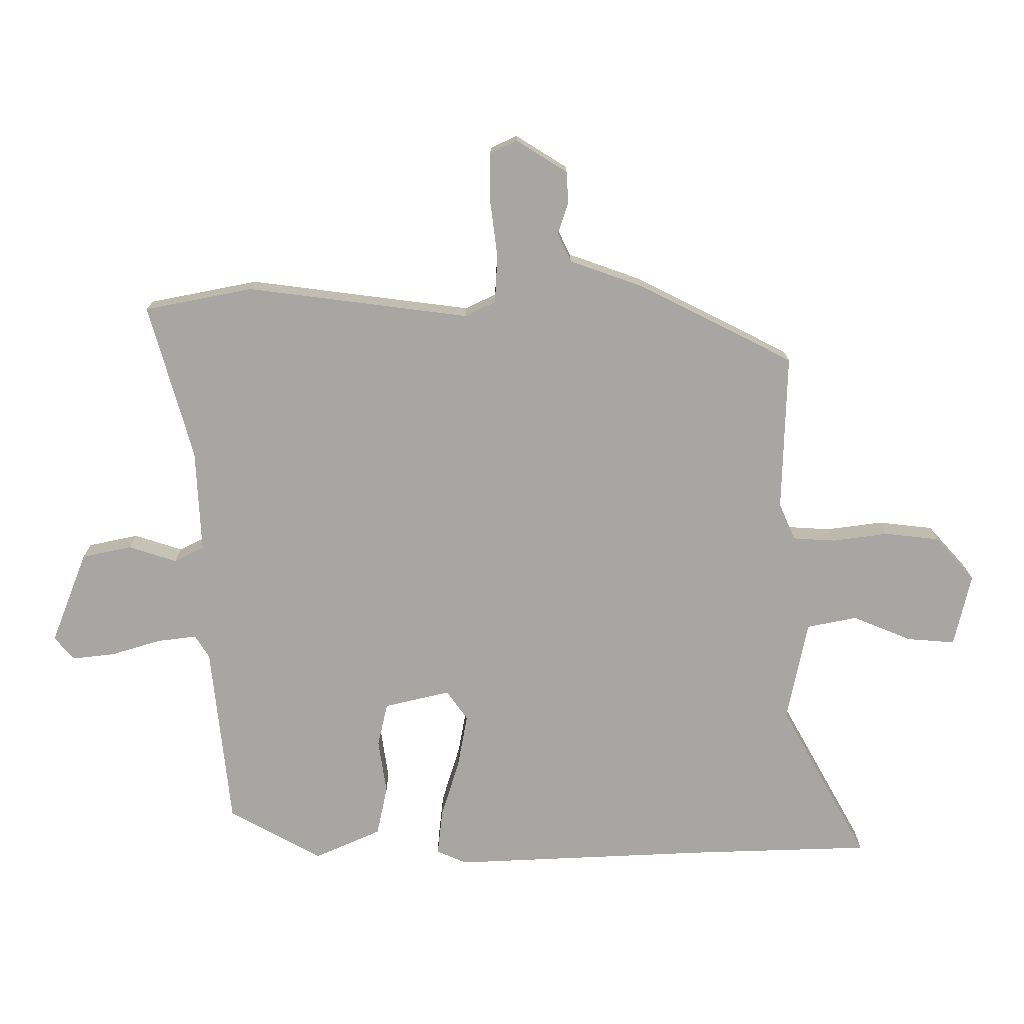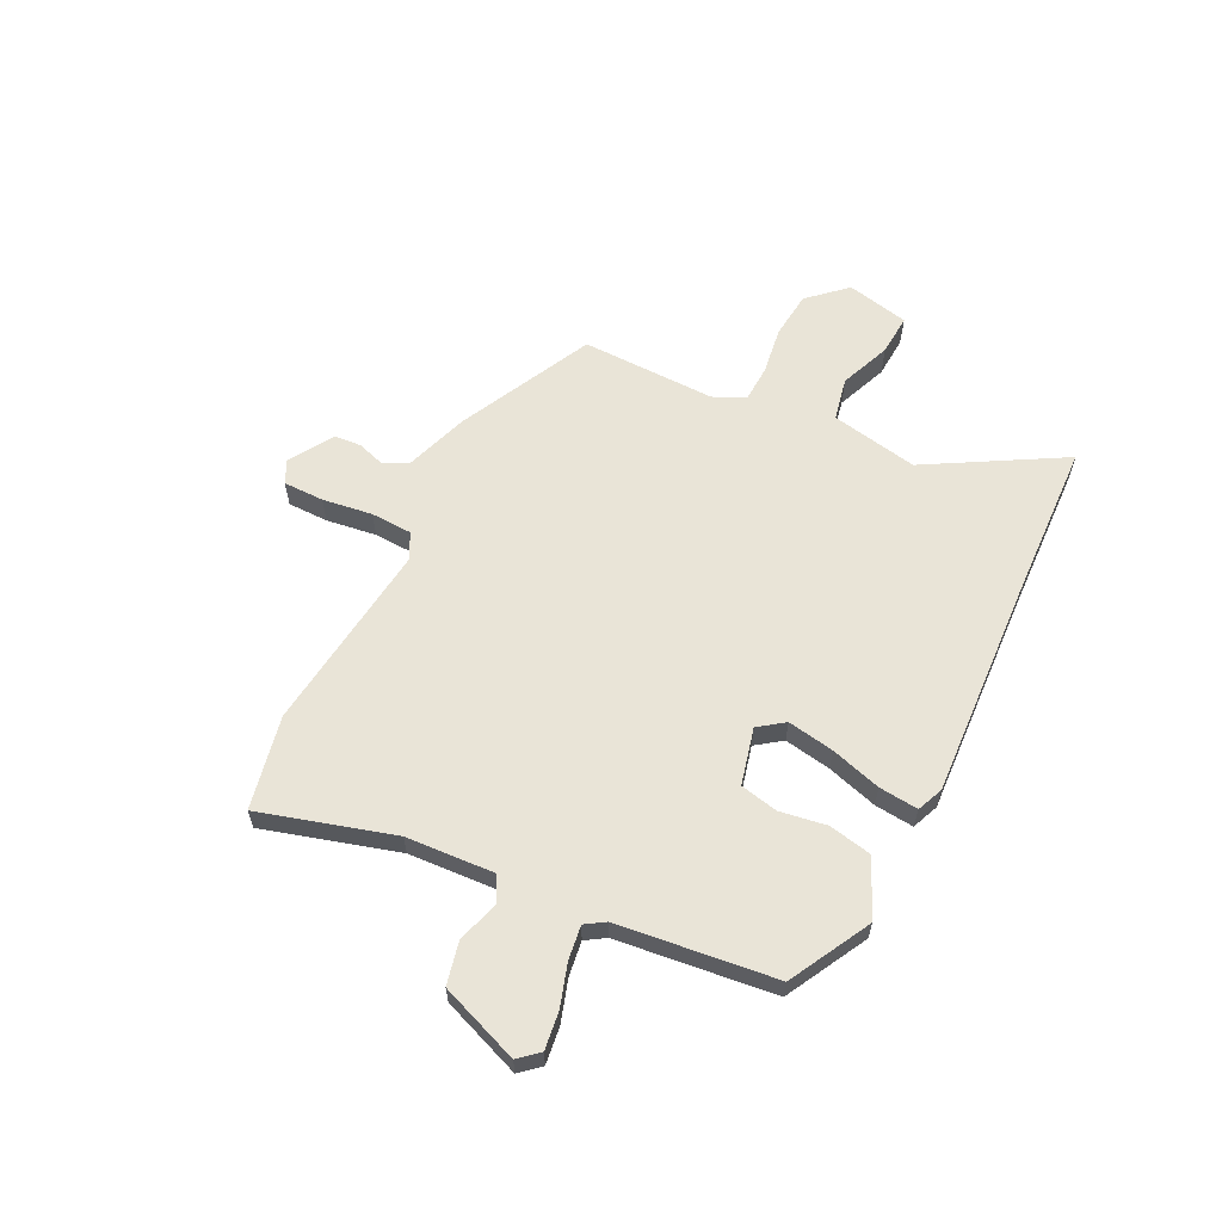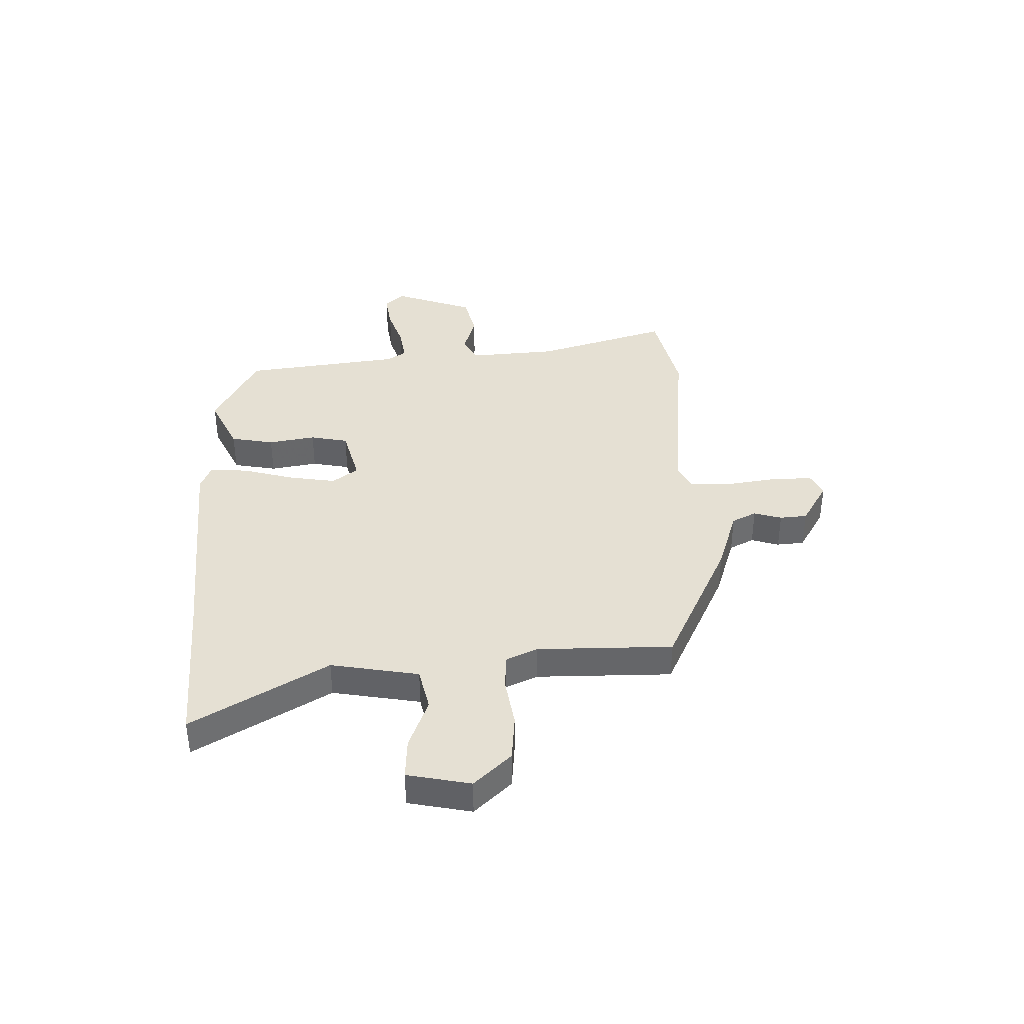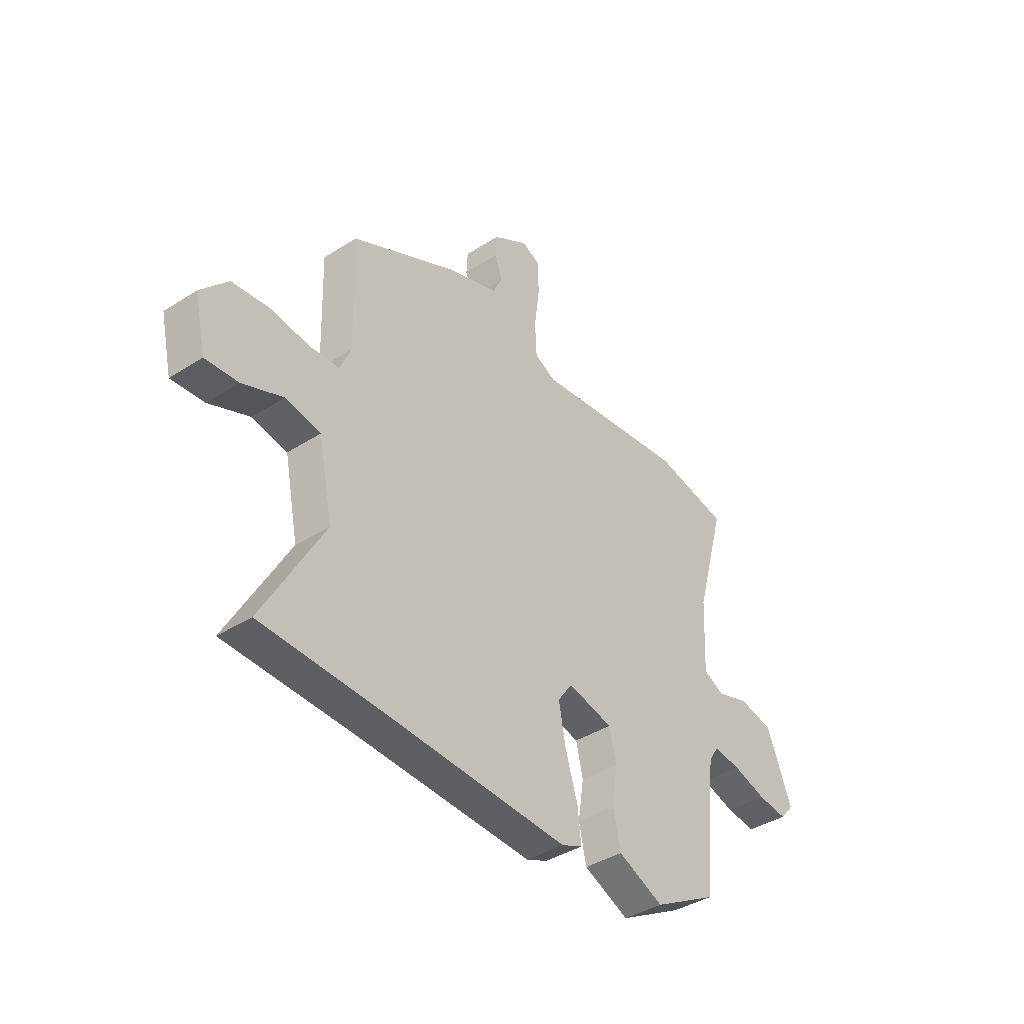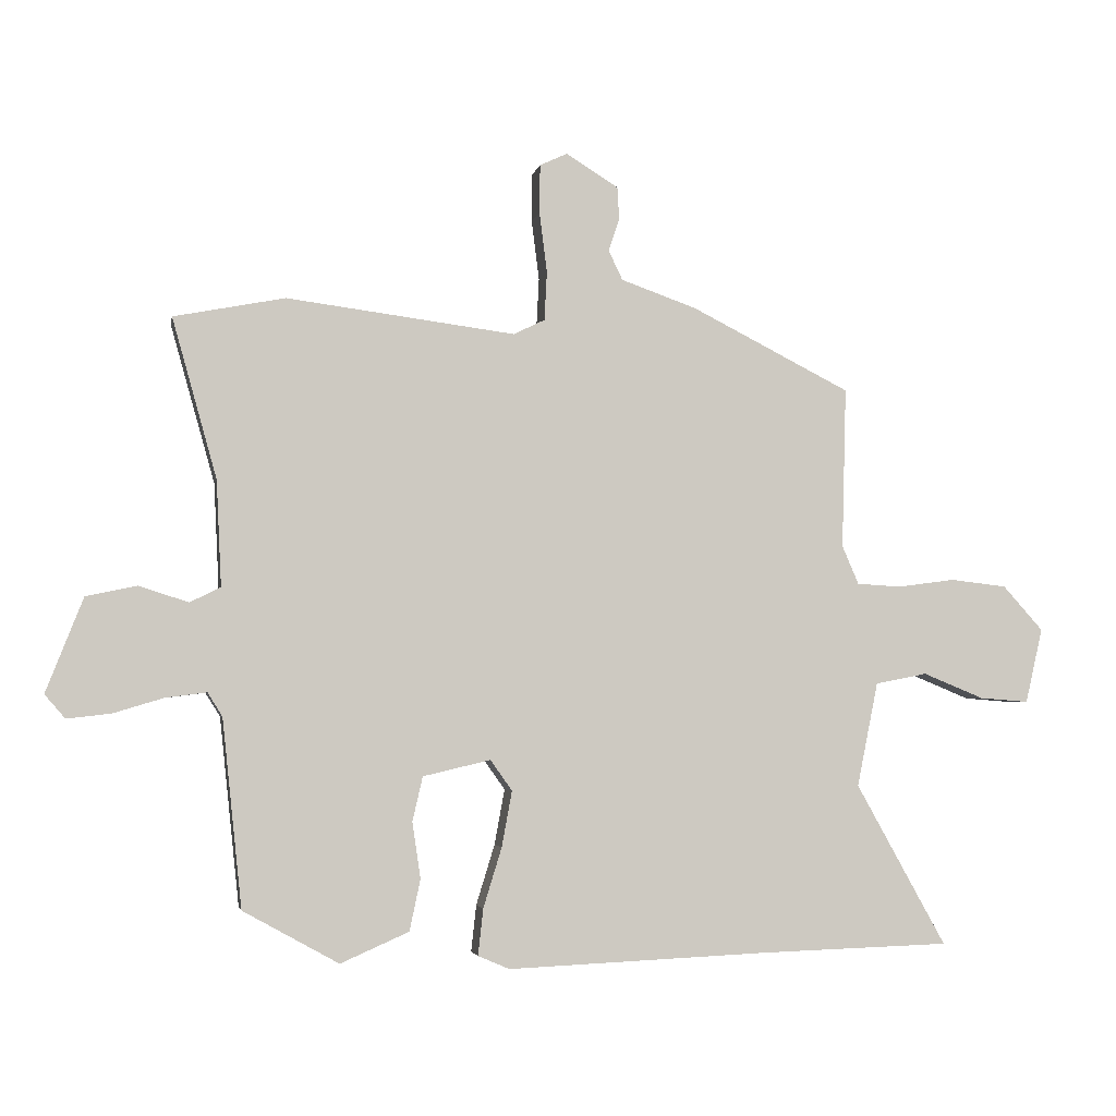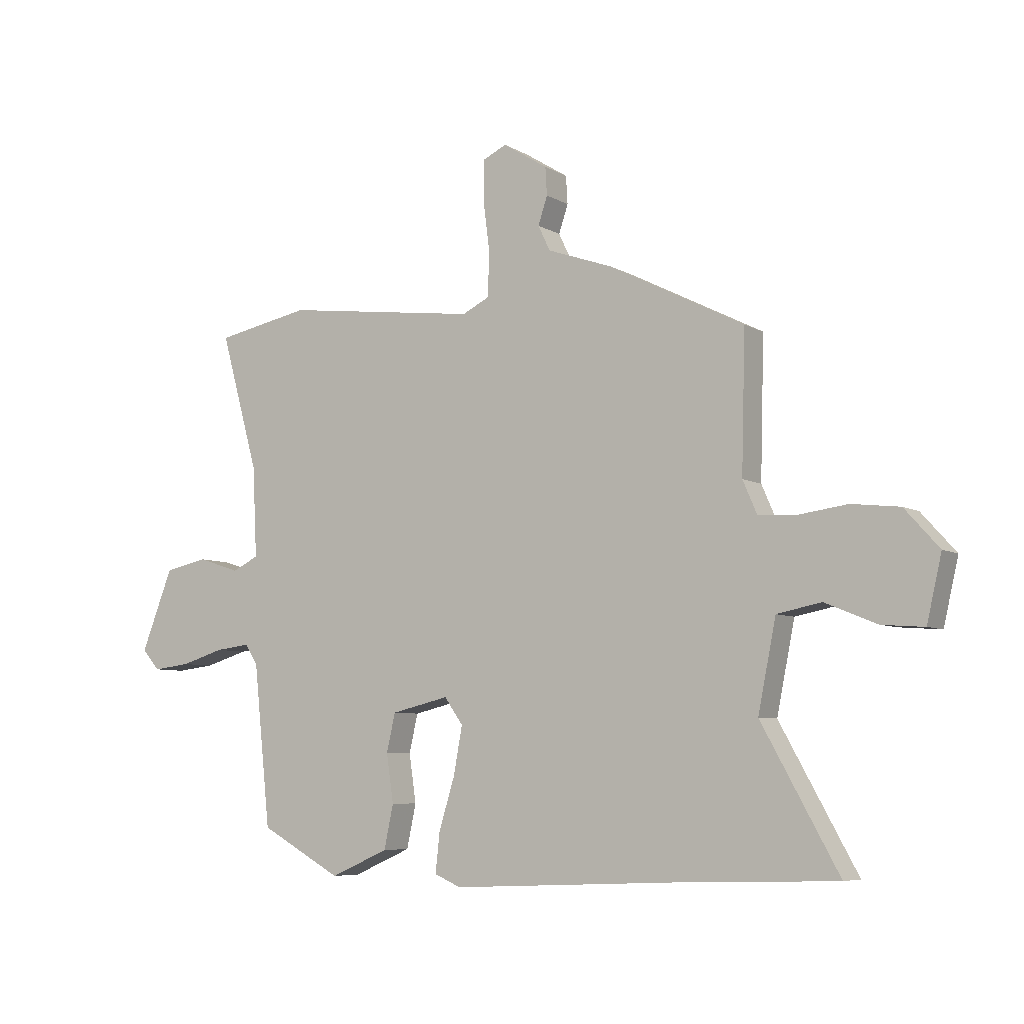
<metadata>
{"format":"obj","ext":"obj","renderer":"f3d","projection":"perspective","resolution":1024,"background":"white","views":[{"elev":15.7,"azim":179.7,"up":"+Z"},{"elev":60.8,"azim":115.8,"up":"+Y"},{"elev":38.2,"azim":-93.1,"up":"+Y"},{"elev":-39.8,"azim":-51.6,"up":"+Z"},{"elev":-3.6,"azim":169.2,"up":"+Z"},{"elev":-6.6,"azim":-148.1,"up":"+Z"}]}
</metadata>
<code>
v 0.49 0.07 -0.427
v 0.34 0.07 -0.51
v 0.233 0.07 -0.463
v 0.216 0.07 -0.383
v 0.229 0.07 -0.295
v 0.213 0.07 -0.225
v 0.107 0.07 -0.2
v 0.073 0.07 -0.248
v 0.089 0.07 -0.335
v 0.118 0.07 -0.429
v 0.126 0.07 -0.502
v 0.077 0.07 -0.523
v -0.335 0.07 -0.505
v -0.629 0.07 -0.496
v -0.488 0.07 -0.243
v -0.521 0.07 -0.08
v -0.602 0.07 -0.064
v -0.697 0.07 -0.103
v -0.774 0.07 -0.109
v -0.801 0.07 0.008
v -0.738 0.07 0.078
v -0.65 0.07 0.088
v -0.56 0.07 0.076
v -0.491 0.07 0.08
v -0.465 0.07 0.14
v -0.472 0.07 0.392
v -0.223 0.07 0.518
v -0.104 0.07 0.56
v -0.082 0.07 0.606
v -0.099 0.07 0.657
v -0.096 0.07 0.708
v -0.014 0.07 0.759
v 0.029 0.07 0.739
v 0.03 0.07 0.663
v 0.018 0.07 0.569
v 0.022 0.07 0.492
v 0.071 0.07 0.468
v 0.429 0.07 0.514
v 0.603 0.07 0.48
v 0.533 0.07 0.23
v 0.525 0.07 0.065
v 0.573 0.07 0.041
v 0.65 0.07 0.066
v 0.73 0.07 0.049
v 0.788 0.07 -0.099
v 0.756 0.07 -0.136
v 0.687 0.07 -0.128
v 0.608 0.07 -0.104
v 0.544 0.07 -0.096
v 0.521 0.07 -0.133
v 0.49 0 -0.427
v 0.34 0 -0.51
v 0.233 0 -0.463
v 0.216 0 -0.383
v 0.229 0 -0.295
v 0.213 0 -0.225
v 0.107 0 -0.2
v 0.073 0 -0.248
v 0.089 0 -0.335
v 0.118 0 -0.429
v 0.126 0 -0.502
v 0.077 0 -0.523
v -0.335 0 -0.505
v -0.629 0 -0.496
v -0.488 0 -0.243
v -0.521 0 -0.08
v -0.602 0 -0.064
v -0.697 0 -0.103
v -0.774 0 -0.109
v -0.801 0 0.008
v -0.738 0 0.078
v -0.65 0 0.088
v -0.56 0 0.076
v -0.491 0 0.08
v -0.465 0 0.14
v -0.472 0 0.392
v -0.223 0 0.518
v -0.104 0 0.56
v -0.082 0 0.606
v -0.099 0 0.657
v -0.096 0 0.708
v -0.014 0 0.759
v 0.029 0 0.739
v 0.03 0 0.663
v 0.018 0 0.569
v 0.022 0 0.492
v 0.071 0 0.468
v 0.429 0 0.514
v 0.603 0 0.48
v 0.533 0 0.23
v 0.525 0 0.065
v 0.573 0 0.041
v 0.65 0 0.066
v 0.73 0 0.049
v 0.788 0 -0.099
v 0.756 0 -0.136
v 0.687 0 -0.128
v 0.608 0 -0.104
v 0.544 0 -0.096
v 0.521 0 -0.133
f 46 47 48
f 45 46 48
f 44 45 48
f 43 44 48
f 42 43 48
f 41 42 48 49
f 37 38 39 40
f 36 37 40 41
f 33 34 35
f 32 33 35
f 31 32 35
f 30 31 35
f 29 30 35
f 28 29 35 36
f 41 49 50
f 36 41 50
f 28 36 50
f 27 28 50
f 26 27 50
f 25 26 50
f 21 22 23
f 20 21 23
f 19 20 23
f 18 19 23
f 17 18 23
f 16 17 23 24
f 13 14 15
f 16 24 25
f 15 16 25
f 13 15 25
f 12 13 25
f 11 12 25
f 10 11 25
f 9 10 25
f 3 4 5
f 2 3 5
f 1 2 5
f 50 1 5
f 50 5 6
f 25 50 6 7
f 8 9 25
f 7 8 25
f 98 97 96
f 98 96 95
f 98 95 94
f 98 94 93
f 98 93 92
f 99 98 92 91
f 90 89 88 87
f 91 90 87 86
f 85 84 83
f 85 83 82
f 85 82 81
f 85 81 80
f 85 80 79
f 86 85 79 78
f 100 99 91
f 100 91 86
f 100 86 78
f 100 78 77
f 100 77 76
f 100 76 75
f 73 72 71
f 73 71 70
f 73 70 69
f 73 69 68
f 73 68 67
f 74 73 67 66
f 65 64 63
f 75 74 66
f 75 66 65
f 75 65 63
f 75 63 62
f 75 62 61
f 75 61 60
f 75 60 59
f 55 54 53
f 55 53 52
f 55 52 51
f 55 51 100
f 56 55 100
f 57 56 100 75
f 75 59 58
f 75 58 57
f 1 51 52 2
f 2 52 53 3
f 3 53 54 4
f 4 54 55 5
f 5 55 56 6
f 6 56 57 7
f 7 57 58 8
f 8 58 59 9
f 9 59 60 10
f 10 60 61 11
f 11 61 62 12
f 12 62 63 13
f 13 63 64 14
f 14 64 65 15
f 15 65 66 16
f 16 66 67 17
f 17 67 68 18
f 18 68 69 19
f 19 69 70 20
f 20 70 71 21
f 21 71 72 22
f 22 72 73 23
f 23 73 74 24
f 24 74 75 25
f 25 75 76 26
f 26 76 77 27
f 27 77 78 28
f 28 78 79 29
f 29 79 80 30
f 30 80 81 31
f 31 81 82 32
f 32 82 83 33
f 33 83 84 34
f 34 84 85 35
f 35 85 86 36
f 36 86 87 37
f 37 87 88 38
f 38 88 89 39
f 39 89 90 40
f 40 90 91 41
f 41 91 92 42
f 42 92 93 43
f 43 93 94 44
f 44 94 95 45
f 45 95 96 46
f 46 96 97 47
f 47 97 98 48
f 48 98 99 49
f 49 99 100 50
f 50 100 51 1

</code>
